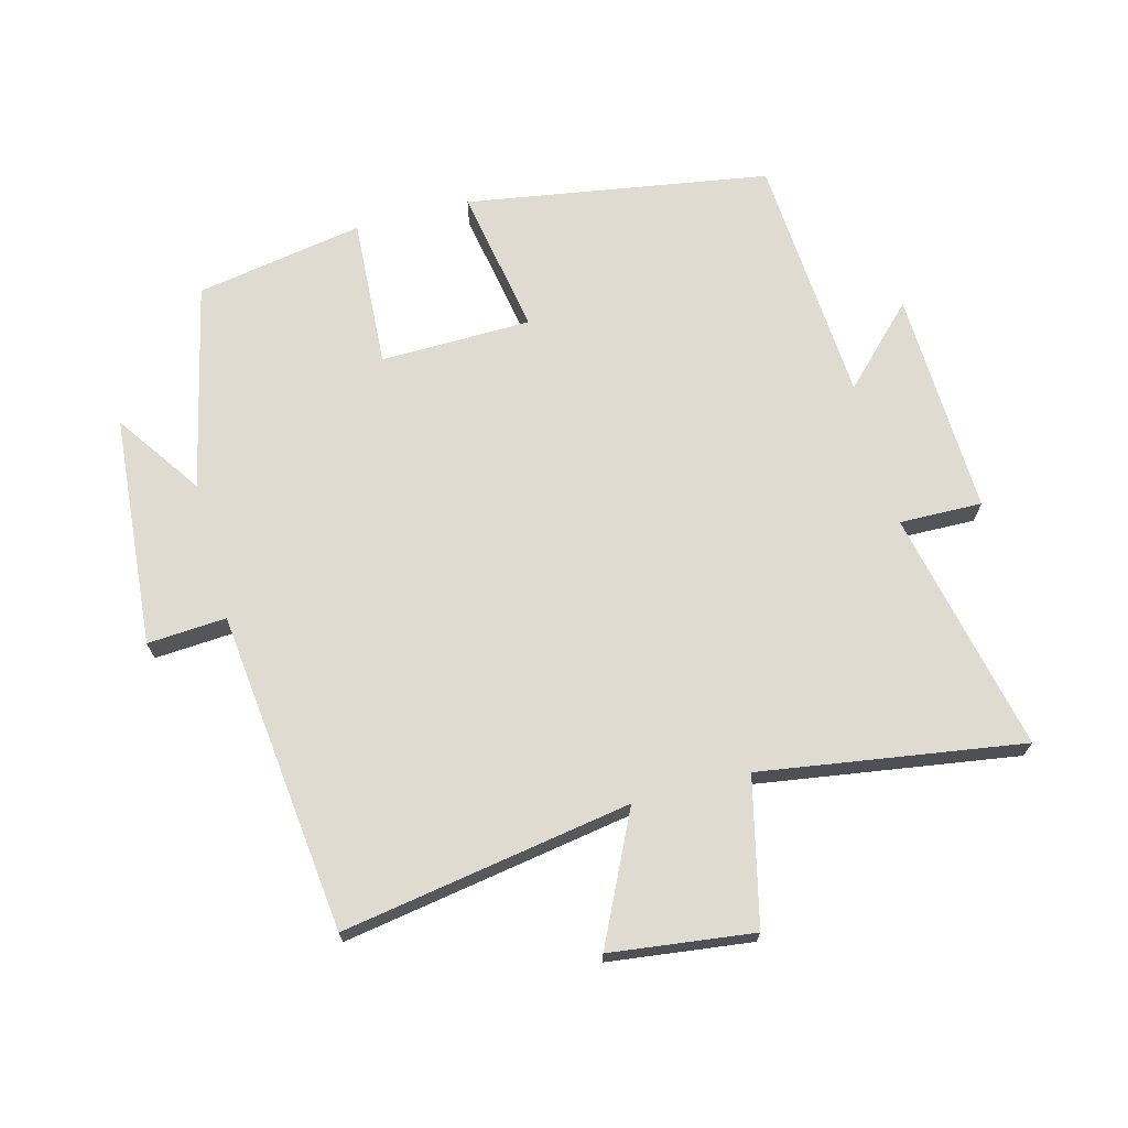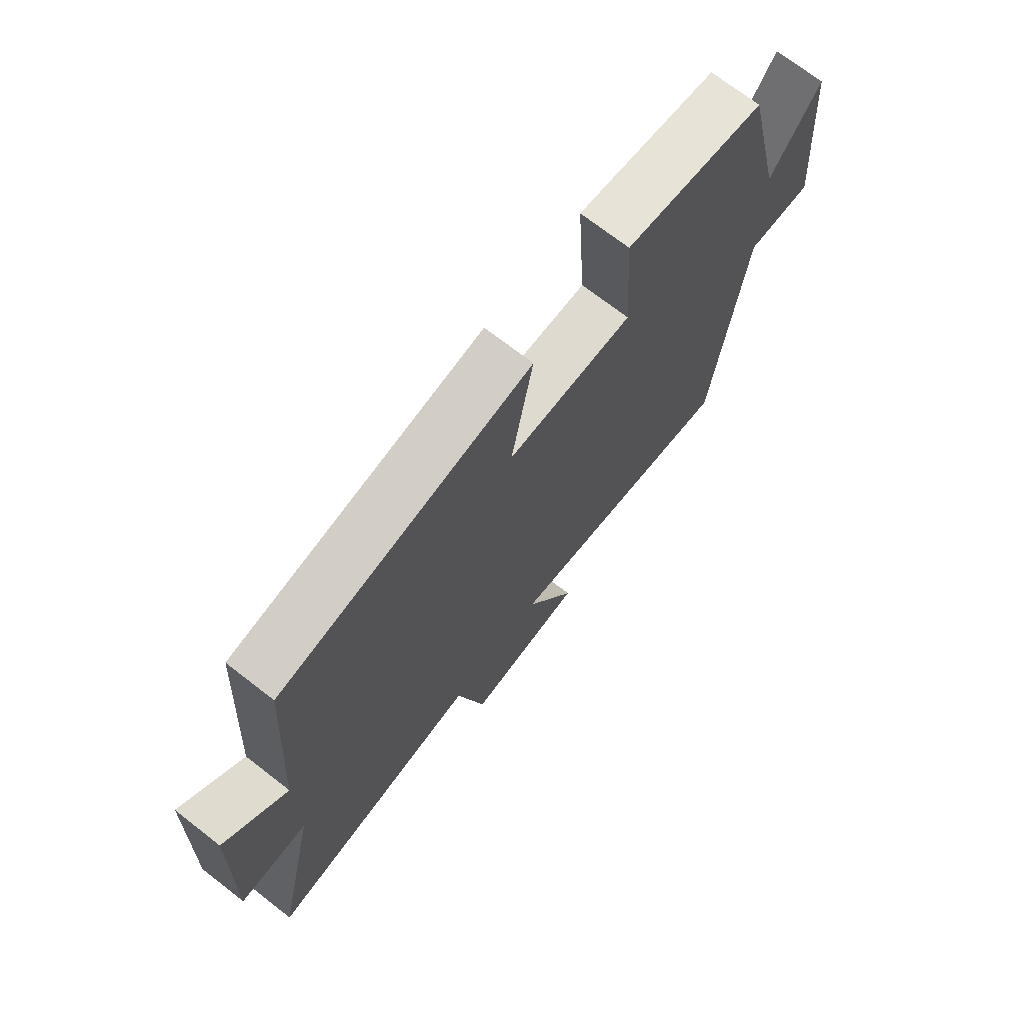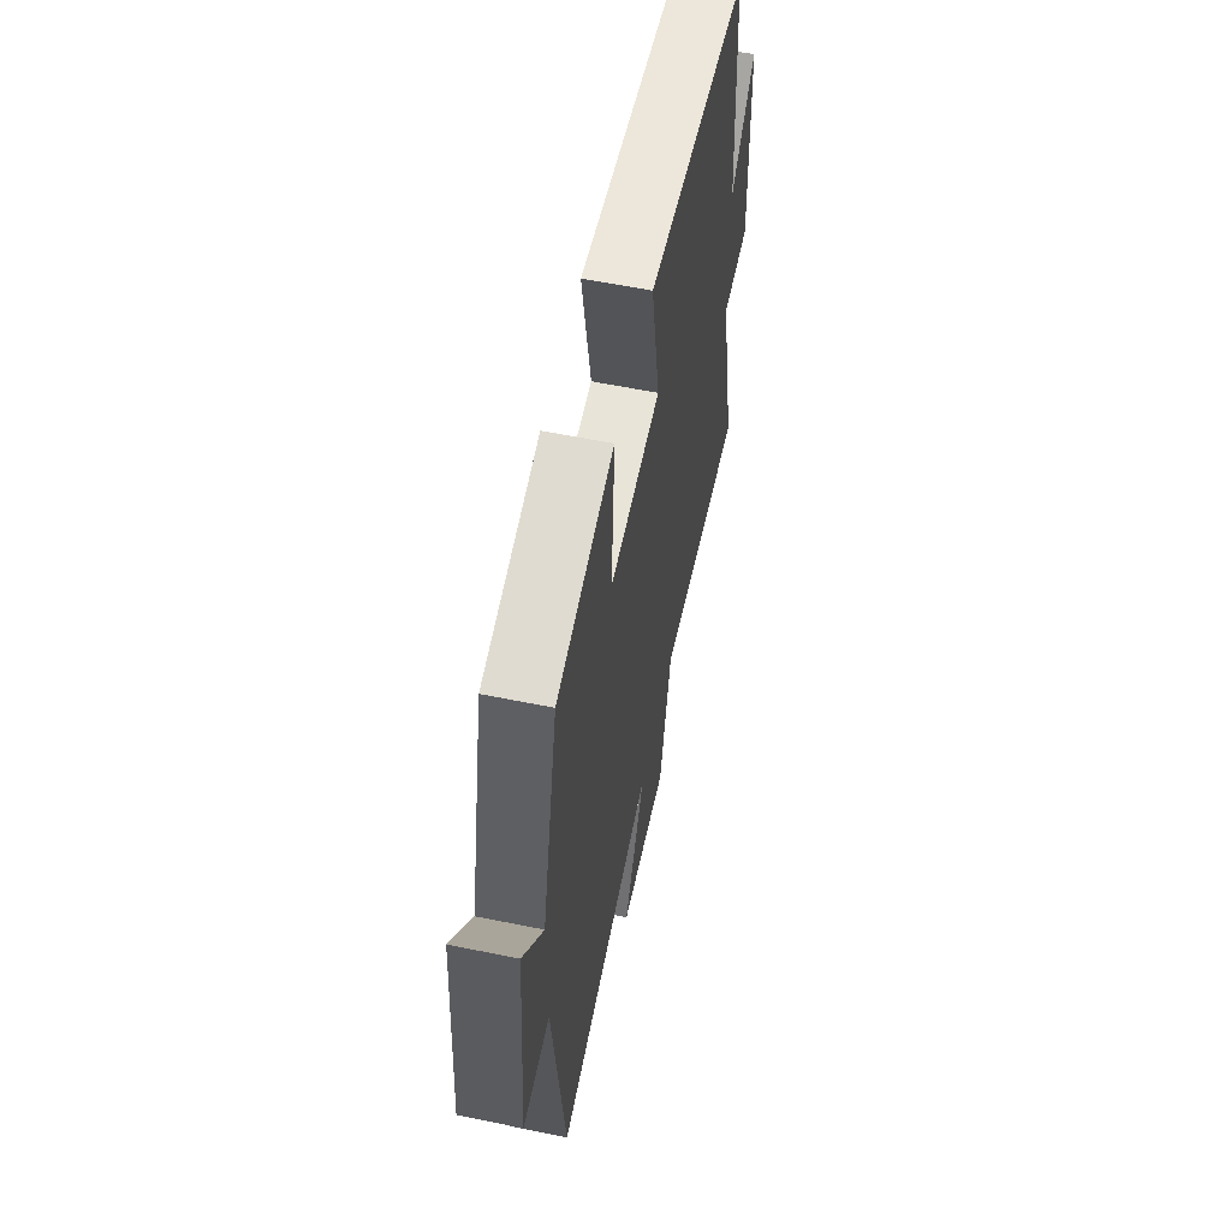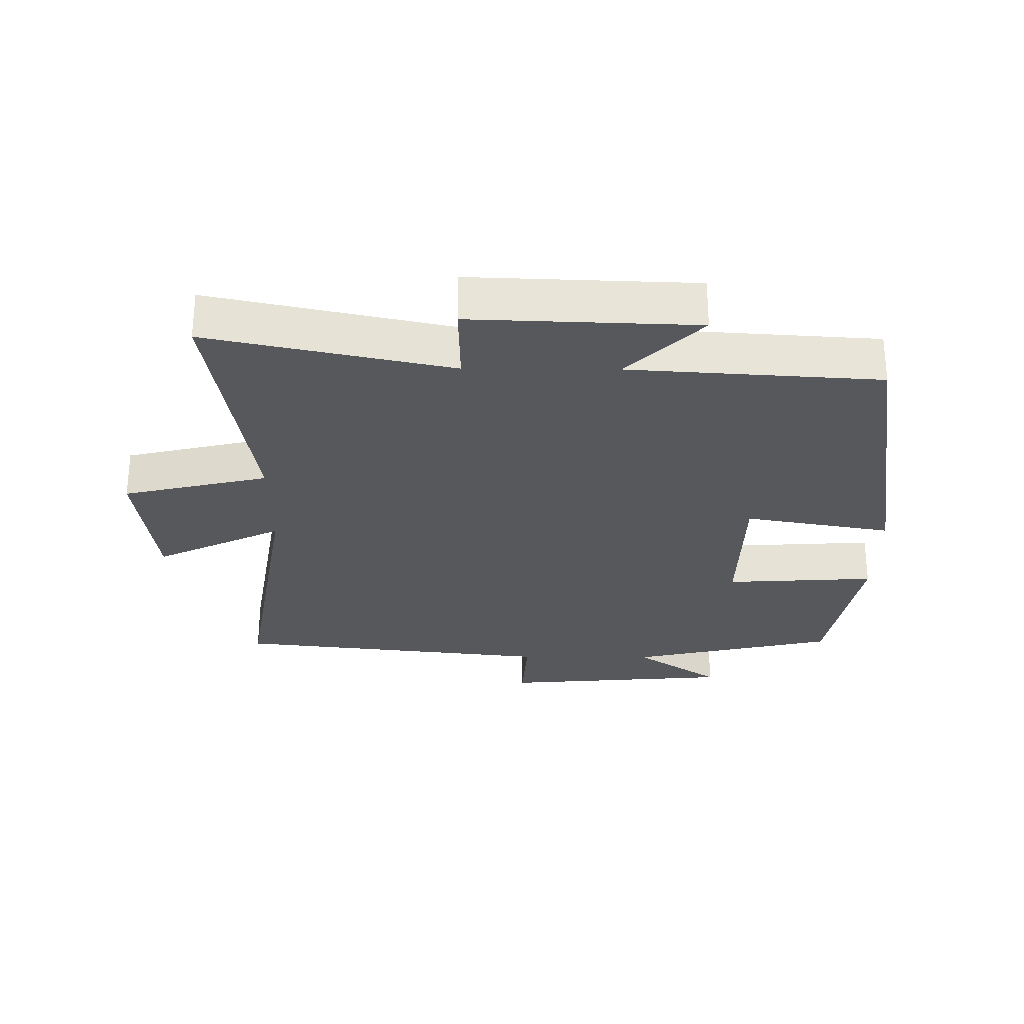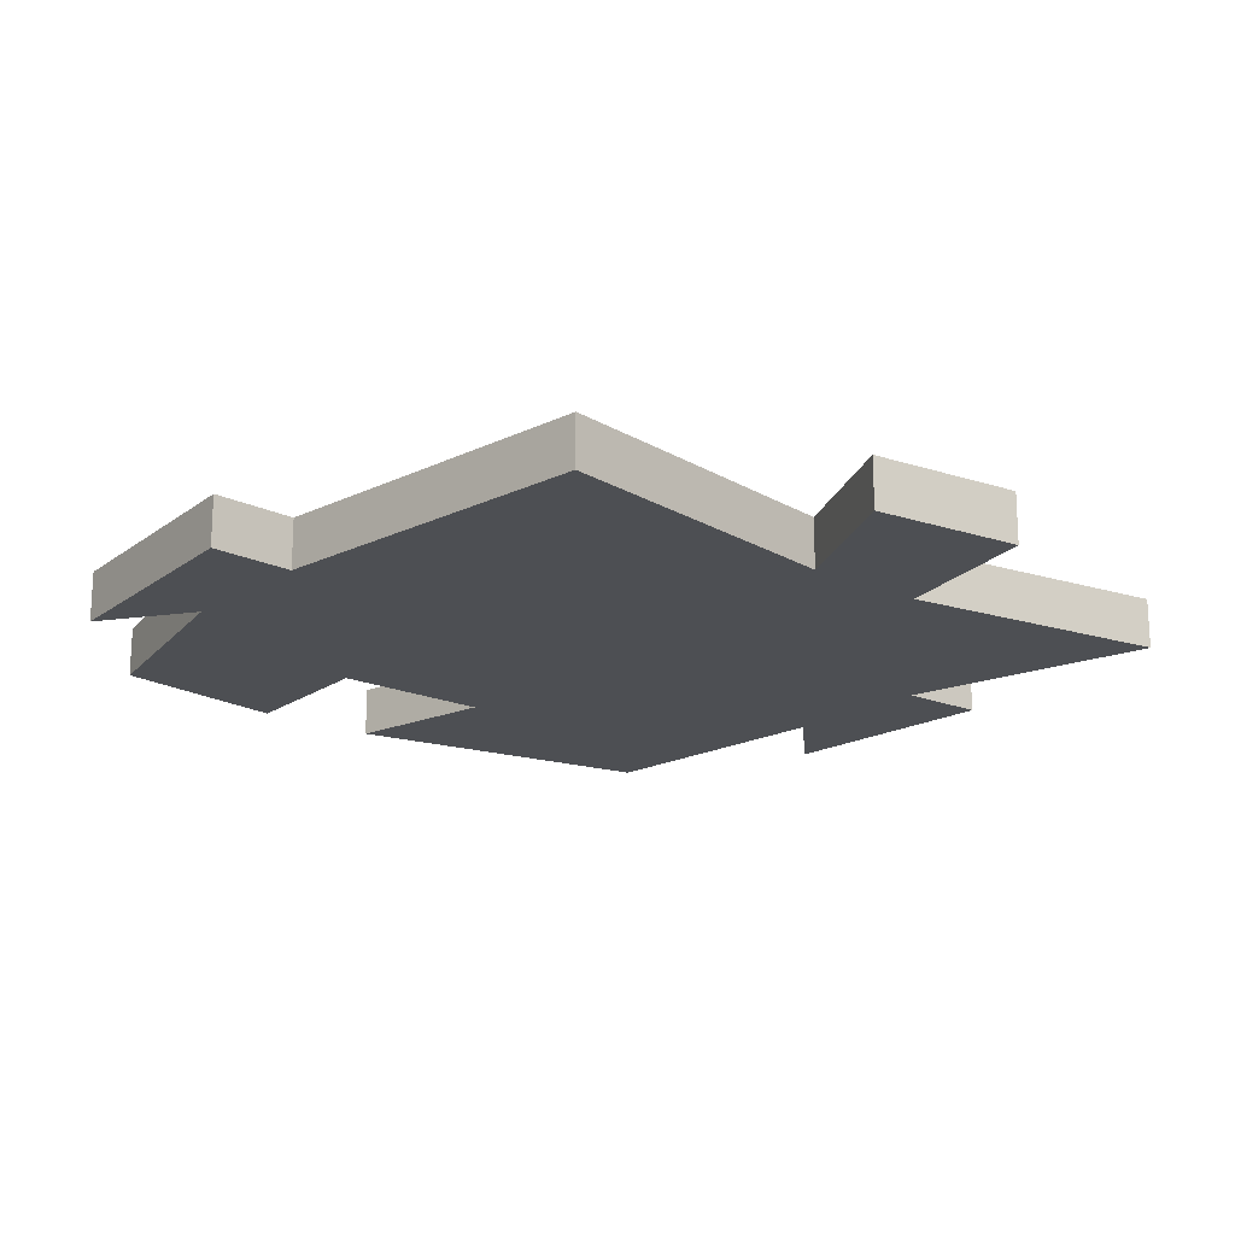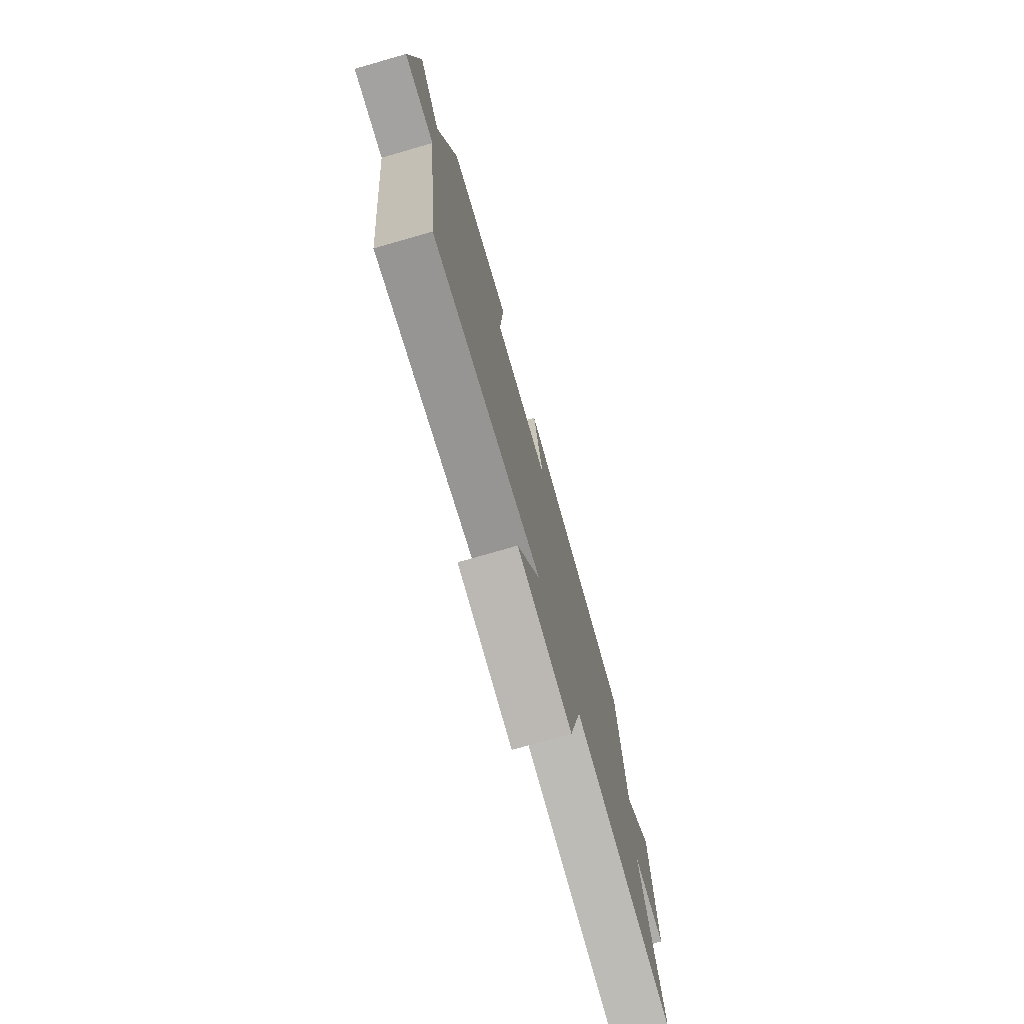
<metadata>
{"format":"obj","ext":"obj","renderer":"f3d","projection":"perspective","resolution":1024,"background":"white","views":[{"elev":69.9,"azim":165.1,"up":"+Y"},{"elev":71.8,"azim":-52.2,"up":"+Z"},{"elev":59.6,"azim":101.8,"up":"+Z"},{"elev":-28.2,"azim":-90.5,"up":"+Y"},{"elev":-18.0,"azim":140.0,"up":"+Y"},{"elev":-76.2,"azim":106.0,"up":"+Z"}]}
</metadata>
<code>
v 0.427 0.07 0.455
v 0.5 0.07 0.137
v 0.591 0.07 0.269
v 0.621 0.07 -0.087
v 0.5 0.07 -0.079
v 0.445 0.07 -0.573
v 0.001 0.07 -0.5
v 0.096 0.07 -0.696
v -0.124 0.07 -0.724
v -0.177 0.07 -0.5
v -0.58 0.07 -0.562
v -0.5 0.07 -0.189
v -0.627 0.07 -0.192
v -0.615 0.07 0.154
v -0.5 0.07 0.039
v -0.475 0.07 0.424
v -0.009 0.07 0.5
v -0.049 0.07 0.273
v 0.183 0.07 0.269
v 0.169 0.07 0.5
v 0.427 0 0.455
v 0.5 0 0.137
v 0.591 0 0.269
v 0.621 0 -0.087
v 0.5 0 -0.079
v 0.445 0 -0.573
v 0.001 0 -0.5
v 0.096 0 -0.696
v -0.124 0 -0.724
v -0.177 0 -0.5
v -0.58 0 -0.562
v -0.5 0 -0.189
v -0.627 0 -0.192
v -0.615 0 0.154
v -0.5 0 0.039
v -0.475 0 0.424
v -0.009 0 0.5
v -0.049 0 0.273
v 0.183 0 0.269
v 0.169 0 0.5
f 19 20 1 2
f 18 19 2
f 15 16 17 18
f 15 18 2
f 12 13 14 15
f 12 15 2
f 10 11 12 2
f 7 8 9 10
f 7 10 2
f 5 6 7 2
f 2 3 4 5
f 22 21 40 39
f 22 39 38
f 38 37 36 35
f 22 38 35
f 35 34 33 32
f 22 35 32
f 22 32 31 30
f 30 29 28 27
f 22 30 27
f 22 27 26 25
f 25 24 23 22
f 1 21 22 2
f 2 22 23 3
f 3 23 24 4
f 4 24 25 5
f 5 25 26 6
f 6 26 27 7
f 7 27 28 8
f 8 28 29 9
f 9 29 30 10
f 10 30 31 11
f 11 31 32 12
f 12 32 33 13
f 13 33 34 14
f 14 34 35 15
f 15 35 36 16
f 16 36 37 17
f 17 37 38 18
f 18 38 39 19
f 19 39 40 20
f 20 40 21 1

</code>
